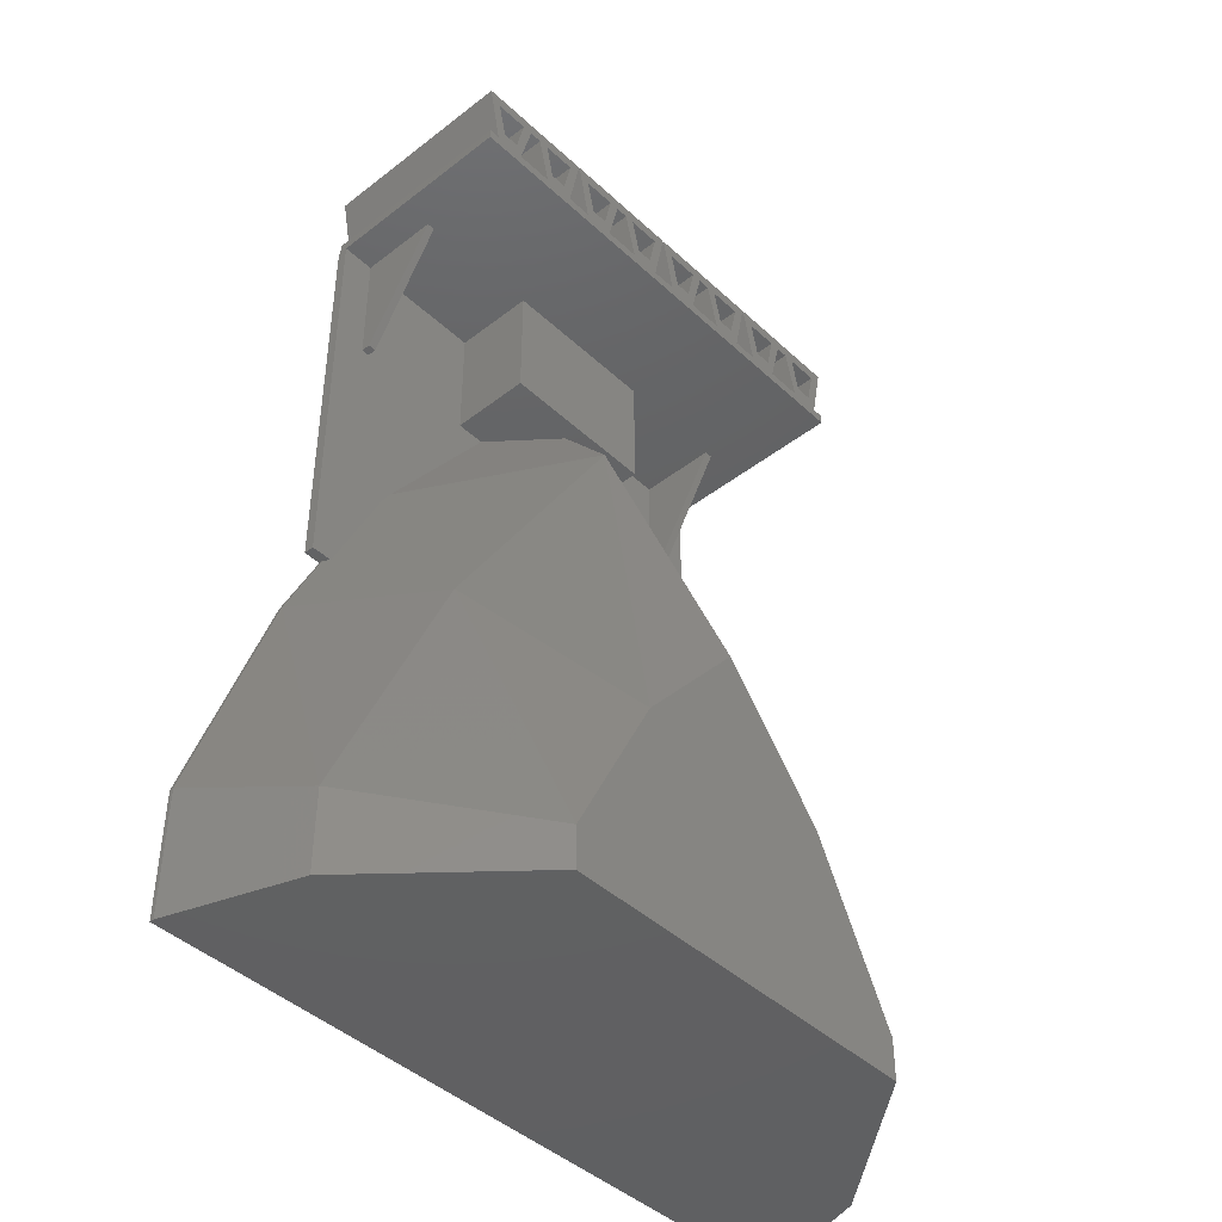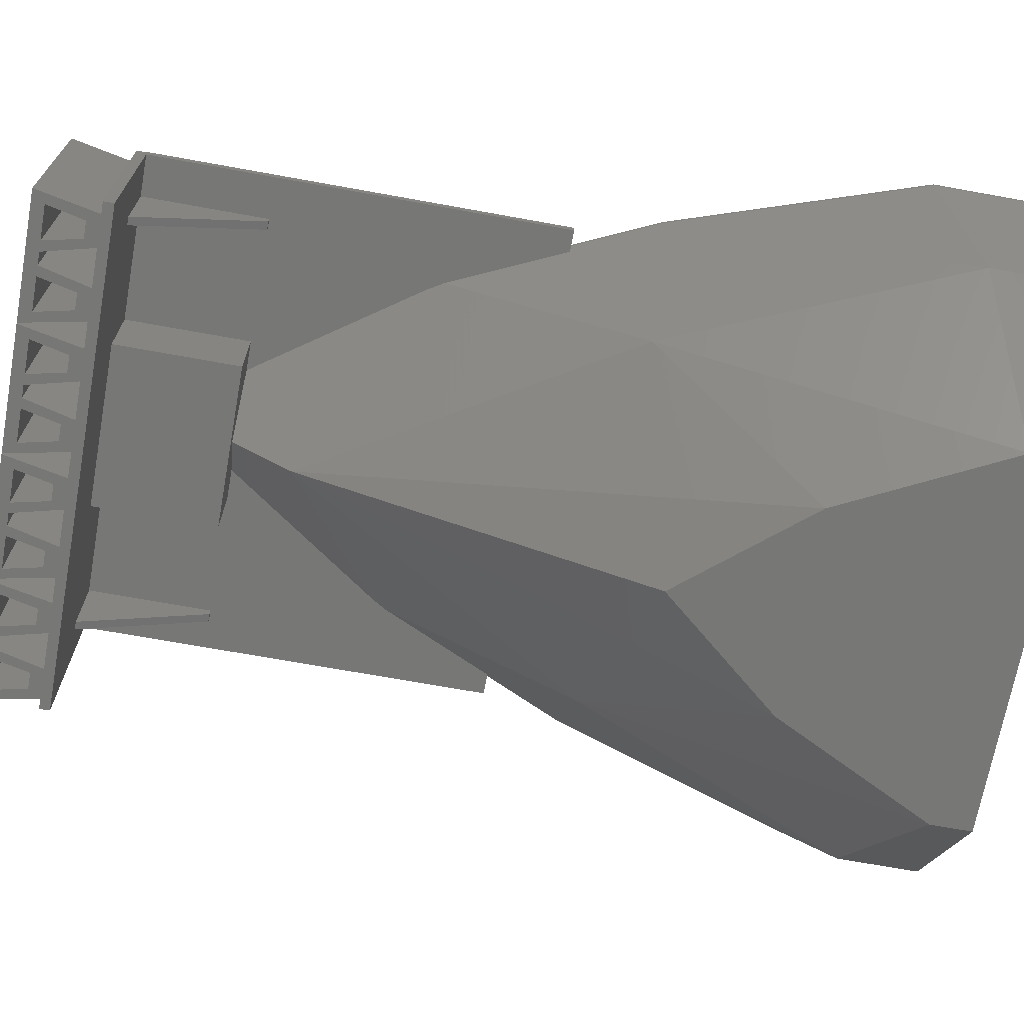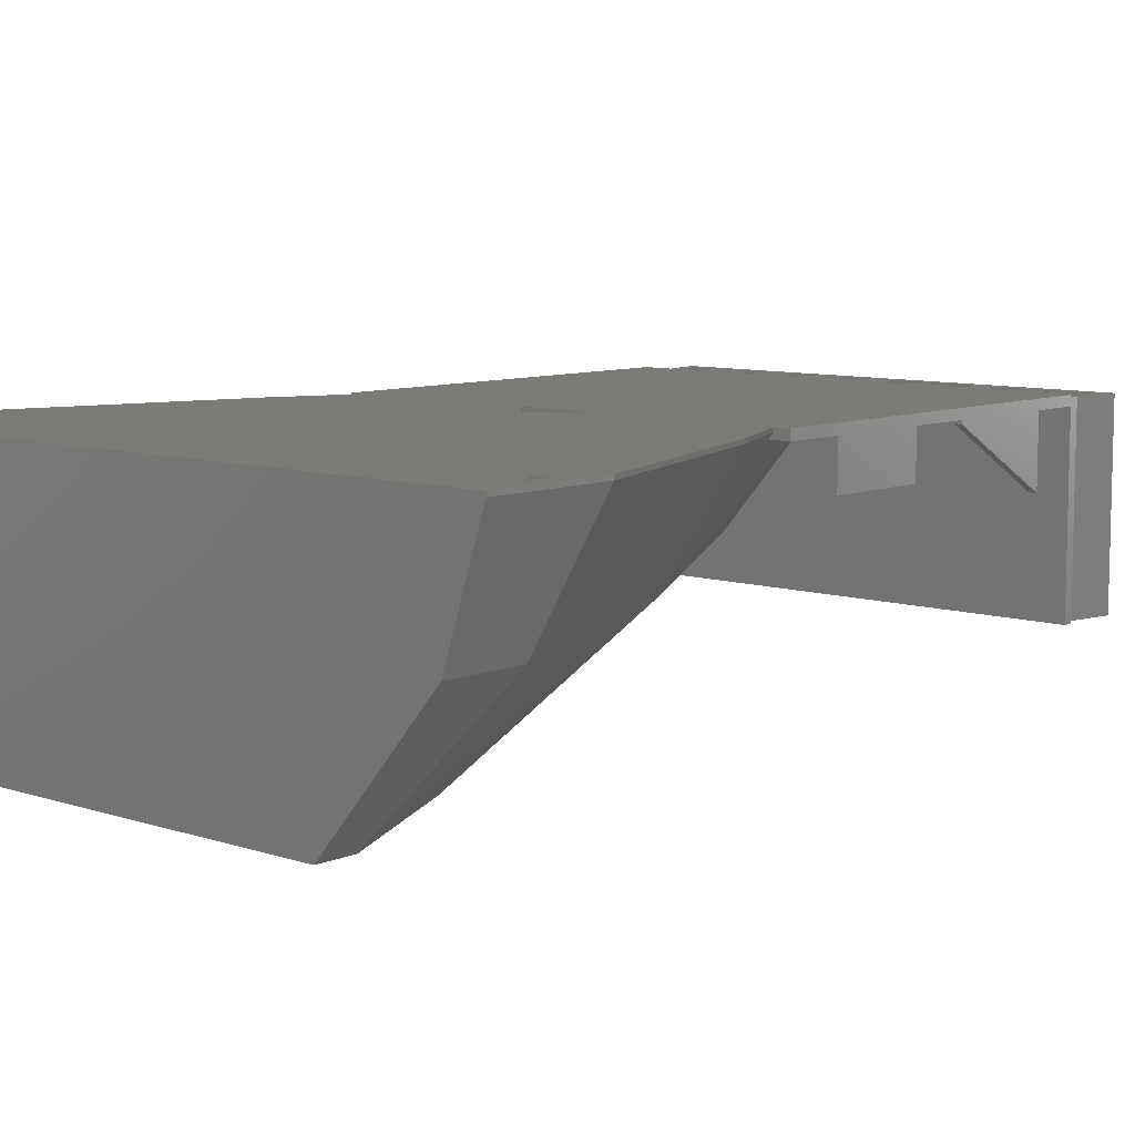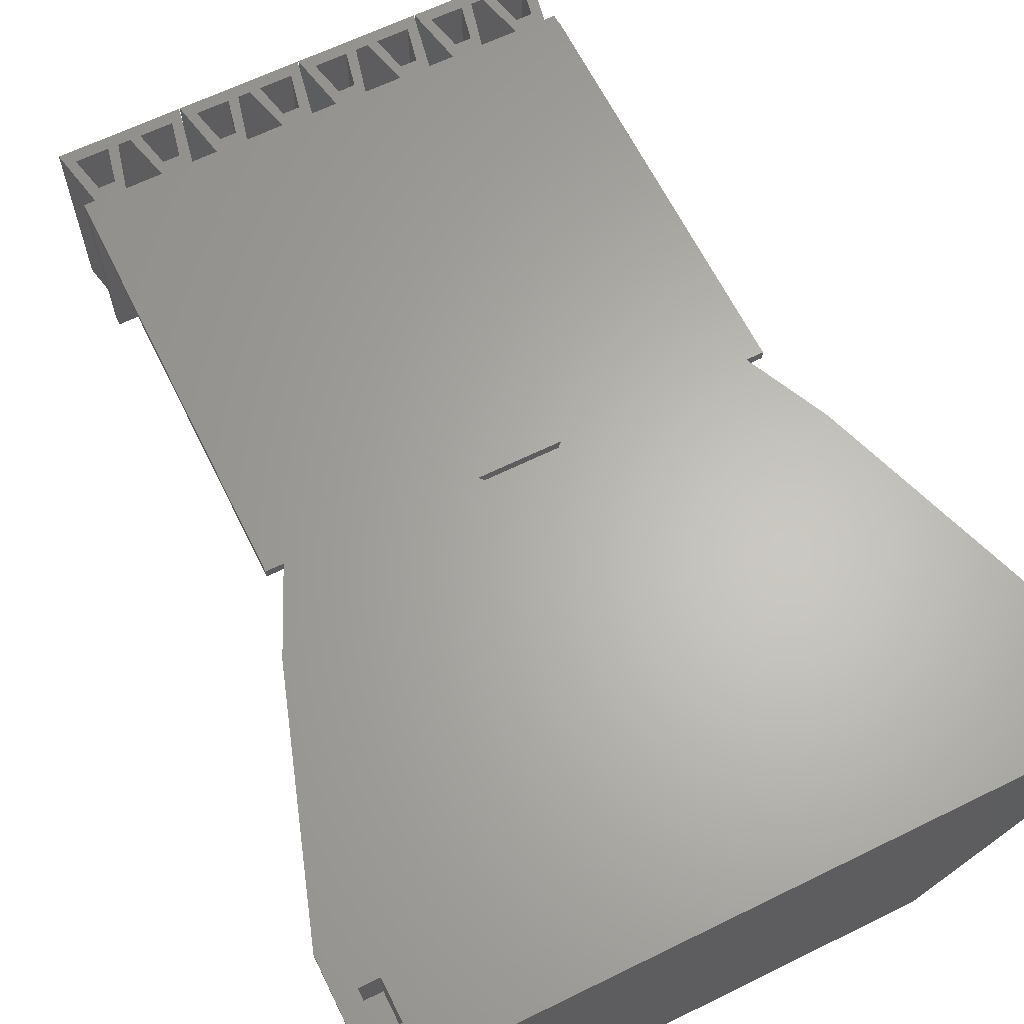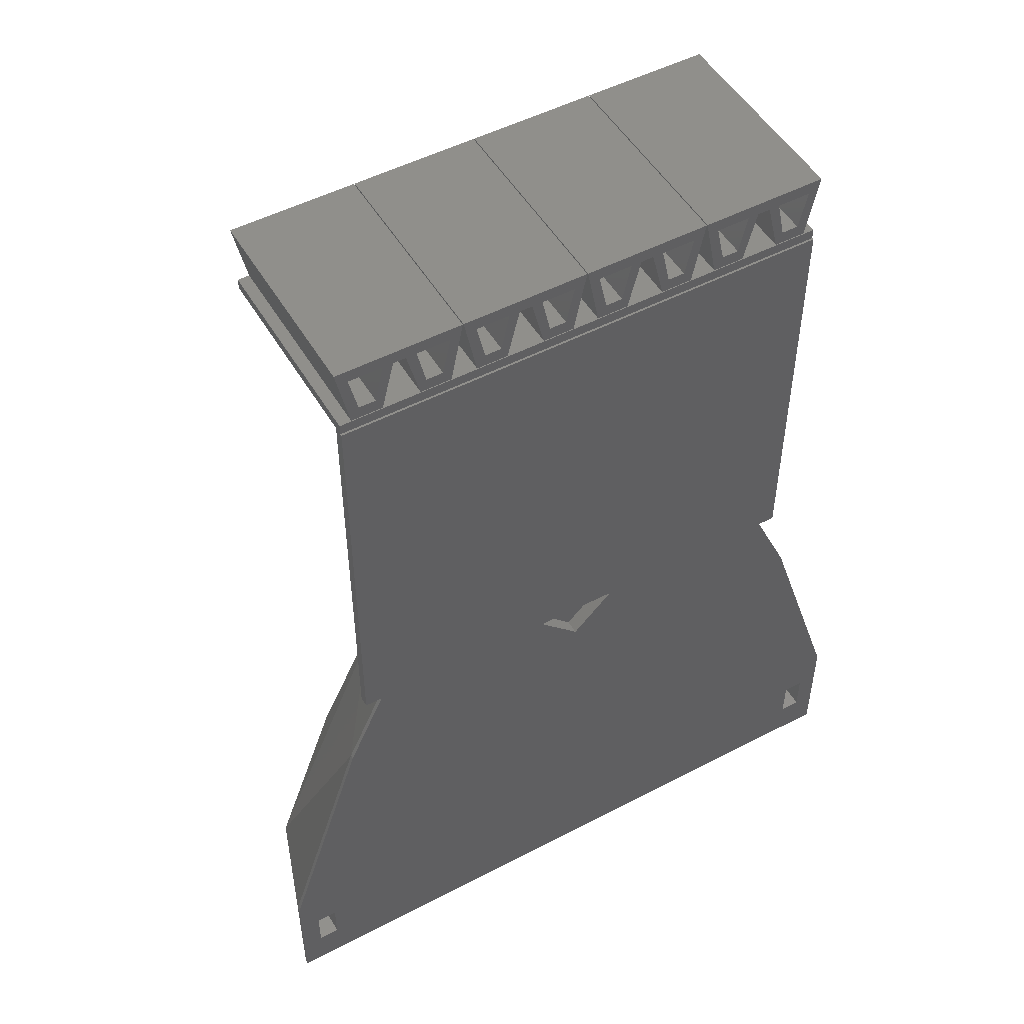
<metadata>
{"format":"stl","ext":"stl","renderer":"f3d","projection":"perspective","resolution":1024,"background":"white","views":[{"elev":-43.3,"azim":132.5,"up":"+Y"},{"elev":-69.4,"azim":-100.3,"up":"+Z"},{"elev":8.5,"azim":41.8,"up":"+Z"},{"elev":64.2,"azim":-26.3,"up":"+Z"},{"elev":50.6,"azim":-29.7,"up":"+Y"}]}
</metadata>
<code>
# stl→obj: 244 verts, 540 faces
v 2.5 -15 -0.04999
v 0 -3.5 3.45
v 4.5 -11 3.45
v 4.215 -6.25 6.3
v 3.99 -5.875 6.3
v 8.5 -17 6.55
v 6.5 -11 6.45
v 6.5 -11 6.55
v 8.5 -17 6.45
v 6 -4 6.55
v 5.58 -9 6.55
v 6 -9 6.55
v 2.8 -4 6.55
v -8.5 -17 6.55
v -7.5 -18 6.55
v -6.5 -11 6.55
v -8 -18 6.55
v -8 -19 6.55
v -6 -4 6.55
v -5.58 -9 6.55
v -2.8 -4 6.55
v -6 -9 6.55
v 0 0 6.55
v 1 -9 6.55
v -1 -9 6.55
v 8 -18 6.55
v 8.5 -20 6.55
v 7.5 -18 6.55
v 0 -10 6.55
v 8 -19 6.55
v 7.5 -19 6.55
v -7.5 -19 6.55
v -8.5 -20 6.55
v -7.5 -18 3.45
v -8.5 -17 6.45
v -6.5 -11 6.45
v 5.58 -9 6.45
v 5.48 -9 6.3
v -4.215 -6.25 6.3
v -3.99 -5.875 6.3
v -4.5 -11 3.45
v -5.48 -9 6.3
v -5.58 -9 6.45
v 0 -12 -0.04999
v -2.5 -15 -0.04999
v 7.5 -20 3.45
v 4.5 -19 -0.04999
v 7.5 -18 3.45
v 4.5 -20 -0.04999
v -4.5 -19 -0.04999
v -4.5 -20 -0.04999
v -8.5 -20 6.45
v -2.678 -4 6.3
v 0 -2 4.736
v -1.278 -2 6.3
v 8.5 -20 6.45
v -7.5 -20 3.45
v 2.678 -4 6.3
v 1.278 -2 6.3
v 1.98 -8.02 6.2
v 0 -6.04 6.3
v 0 -6.04 6.2
v 1.98 -8.02 6.3
v -1 -9 6.3
v -1.98 -8.02 6.2
v -1.98 -8.02 6.3
v 0 -10 6.2
v 1 -9 6.3
v -8 -18 5.5
v -8 -19 5.5
v -7.5 -19 5.5
v -7.5 -18 5.5
v 7.5 -18 5.5
v 7.5 -19 5.5
v 8 -19 5.5
v 8 -18 5.5
v -5 -2 6.075
v -5 1 6.3
v -5 1 4.343
v -5 -2 6.3
v -6 -4 6.3
v -4.8 -2 6.3
v -6 1 6.3
v -2 -2 6.3
v -2 1 6.3
v -4.8 1 6.3
v 2 -2 6.3
v 6 -4 6.3
v 5.2 -2 6.3
v 6 1 6.3
v 5 -2 6.3
v 5 1 6.3
v 2 1 6.3
v 5.2 1 6.3
v -4.8 -2 6.075
v -4.8 1 4.343
v -6 1 1.5
v -2 1 4.3
v 2 1 4.3
v 5 1 4.343
v 6 1 1.5
v 5.2 1 4.343
v 6 1 6.5
v -6 1 6.55
v 6 1 6.55
v -6 1 6.5
v 5 -2 6.075
v 5.2 -2 6.075
v -6 -9 6.3
v -6 1.25 1.5
v -6 1.25 6.5
v 6 -9 6.3
v 6 1.25 6.5
v 6 1.25 1.5
v -2 -2 4.3
v 2 -2 4.3
v -5.12 1.55 1.5
v -4.67 2.45 1.5
v -4.97 1.25 1.5
v -4.92 2.45 1.5
v -5.72 1.25 1.5
v -5.72 2.45 1.5
v -5.52 1.55 1.5
v -6.02 2.75 1.5
v -3.32 2.45 1.5
v -3.02 2.75 1.5
v -3.32 1.25 1.5
v -4.12 2.45 1.5
v -4.37 2.45 1.5
v -3.92 1.55 1.5
v -4.07 1.25 1.5
v -2.1 1.55 1.5
v -1.65 2.45 1.5
v -1.95 1.25 1.5
v -1.9 2.45 1.5
v -2.7 1.25 1.5
v -2.7 2.45 1.5
v -2.5 1.55 1.5
v -3 2.75 1.5
v -0.3 2.45 1.5
v 0 2.75 1.5
v -0.3 1.25 1.5
v -1.1 2.45 1.5
v -1.35 2.45 1.5
v -0.9 1.55 1.5
v -1.05 1.25 1.5
v 0.92 1.55 1.5
v 1.37 2.45 1.5
v 1.07 1.25 1.5
v 1.12 2.45 1.5
v 0.32 1.25 1.5
v 0.32 2.45 1.5
v 0.52 1.55 1.5
v 0.02 2.75 1.5
v 2.72 2.45 1.5
v 3.02 2.75 1.5
v 2.72 1.25 1.5
v 1.92 2.45 1.5
v 1.67 2.45 1.5
v 2.12 1.55 1.5
v 1.97 1.25 1.5
v 3.94 1.55 1.5
v 4.39 2.45 1.5
v 4.09 1.25 1.5
v 4.14 2.45 1.5
v 3.34 1.25 1.5
v 3.34 2.45 1.5
v 3.54 1.55 1.5
v 3.04 2.75 1.5
v 5.74 2.45 1.5
v 6.04 2.75 1.5
v 5.74 1.25 1.5
v 4.94 2.45 1.5
v 4.69 2.45 1.5
v 5.54 1.55 1.5
v 4.99 1.25 1.5
v 5.14 1.55 1.5
v 2.52 1.55 1.5
v -0.5 1.55 1.5
v -3.52 1.55 1.5
v -4.97 1.25 6.48
v -4.07 1.25 6.48
v -3.32 1.25 6.48
v -2.7 1.25 6.48
v -1.95 1.25 6.48
v -1.05 1.25 6.48
v -0.3 1.25 6.48
v 0.32 1.25 6.48
v 1.07 1.25 6.48
v 1.97 1.25 6.48
v 2.72 1.25 6.48
v 3.34 1.25 6.48
v 4.09 1.25 6.48
v 4.99 1.25 6.48
v 5.74 1.25 6.48
v -5.72 1.25 6.48
v 0 2.75 6.48
v -1.1 2.45 6.48
v -0.3 2.45 6.48
v -1.35 2.45 6.48
v -1.65 2.45 6.48
v -3 2.75 6.48
v -1.9 2.45 6.48
v -2.7 2.45 6.48
v -0.5 1.55 6.48
v -0.9 1.55 6.48
v -2.1 1.55 6.48
v -2.5 1.55 6.48
v -3.02 2.75 6.48
v -4.12 2.45 6.48
v -3.32 2.45 6.48
v -4.37 2.45 6.48
v -4.67 2.45 6.48
v -6.02 2.75 6.48
v -4.92 2.45 6.48
v -5.72 2.45 6.48
v -3.52 1.55 6.48
v -3.92 1.55 6.48
v -5.12 1.55 6.48
v -5.52 1.55 6.48
v 3.02 2.75 6.48
v 1.92 2.45 6.48
v 2.72 2.45 6.48
v 1.67 2.45 6.48
v 1.37 2.45 6.48
v 0.02 2.75 6.48
v 1.12 2.45 6.48
v 0.32 2.45 6.48
v 2.52 1.55 6.48
v 2.12 1.55 6.48
v 0.92 1.55 6.48
v 0.52 1.55 6.48
v 6.04 2.75 6.48
v 4.94 2.45 6.48
v 5.74 2.45 6.48
v 4.69 2.45 6.48
v 4.39 2.45 6.48
v 3.04 2.75 6.48
v 4.14 2.45 6.48
v 3.34 2.45 6.48
v 5.54 1.55 6.48
v 5.14 1.55 6.48
v 3.94 1.55 6.48
v 3.54 1.55 6.48
f 1 2 3
f 4 2 5
f 2 4 3
f 6 7 8
f 7 6 9
f 10 11 12
f 11 10 13
f 14 15 16
f 17 14 18
f 15 14 17
f 19 20 21
f 20 19 22
f 21 13 23
f 13 21 24
f 24 21 25
f 6 26 27
f 6 28 26
f 29 28 8
f 8 28 6
f 30 27 26
f 31 27 30
f 24 8 11
f 24 11 13
f 8 24 29
f 15 28 29
f 16 29 25
f 20 25 21
f 16 25 20
f 29 16 15
f 28 15 31
f 32 31 15
f 31 32 27
f 33 32 18
f 32 33 27
f 33 18 14
f 34 35 36
f 37 7 38
f 38 3 4
f 3 38 7
f 2 39 40
f 39 2 41
f 41 42 39
f 36 42 41
f 42 36 43
f 44 45 2
f 1 44 2
f 46 47 48
f 47 46 49
f 48 47 3
f 50 47 49
f 47 50 1
f 1 45 44
f 50 49 51
f 1 50 45
f 52 14 35
f 14 52 33
f 41 34 36
f 50 34 41
f 45 50 41
f 45 41 2
f 8 37 11
f 37 8 7
f 47 1 3
f 35 16 36
f 16 35 14
f 2 40 53
f 53 54 2
f 54 53 55
f 55 53 53
f 48 7 9
f 48 3 7
f 56 48 9
f 48 56 46
f 27 9 6
f 9 27 56
f 57 33 52
f 33 57 27
f 46 27 57
f 27 46 56
f 51 46 57
f 46 51 49
f 36 20 43
f 20 36 16
f 58 54 59
f 58 59 58
f 54 58 2
f 2 58 5
f 52 34 57
f 34 52 35
f 57 50 51
f 50 57 34
f 60 61 62
f 61 60 63
f 25 29 64
f 64 65 66
f 64 67 65
f 67 64 29
f 62 67 60
f 67 62 65
f 60 68 63
f 67 68 60
f 29 68 67
f 68 29 24
f 66 62 61
f 62 66 65
f 18 69 17
f 69 18 70
f 71 15 72
f 15 71 32
f 69 71 72
f 71 69 70
f 71 18 32
f 18 71 70
f 69 15 17
f 15 69 72
f 31 73 28
f 73 31 74
f 75 26 76
f 26 75 30
f 73 75 76
f 75 73 74
f 75 31 30
f 31 75 74
f 73 26 28
f 26 73 76
f 77 78 79
f 78 77 80
f 81 82 53
f 82 81 80
f 83 80 81
f 80 83 78
f 53 84 55
f 82 84 53
f 84 82 85
f 85 82 86
f 58 59 87
f 88 89 90
f 88 91 89
f 58 91 88
f 87 91 58
f 91 87 92
f 92 87 93
f 90 89 94
f 95 86 82
f 86 95 96
f 83 79 78
f 97 96 79
f 98 97 99
f 96 97 98
f 97 79 83
f 96 85 86
f 85 96 98
f 93 100 92
f 101 100 99
f 99 100 93
f 102 90 94
f 101 99 97
f 102 101 90
f 100 101 102
f 103 104 105
f 104 103 106
f 77 82 80
f 82 77 95
f 77 96 95
f 96 77 79
f 107 92 100
f 92 107 91
f 108 94 89
f 94 108 102
f 107 89 91
f 89 107 108
f 107 102 108
f 102 107 100
f 109 81 81
f 81 109 19
f 22 19 109
f 83 110 97
f 110 83 111
f 83 106 111
f 81 106 83
f 19 106 81
f 106 19 104
f 105 13 10
f 105 23 13
f 104 23 105
f 104 21 23
f 21 104 19
f 10 12 88
f 112 88 12
f 88 112 88
f 90 113 103
f 113 90 114
f 114 90 101
f 10 103 105
f 103 10 90
f 90 10 88
f 115 85 98
f 85 115 84
f 87 99 93
f 99 87 116
f 115 99 116
f 99 115 98
f 115 55 84
f 55 115 54
f 116 59 54
f 59 116 87
f 116 54 115
f 117 118 119
f 118 117 120
f 121 122 123
f 122 121 124
f 125 126 127
f 128 126 125
f 129 126 128
f 118 126 129
f 124 118 120
f 124 120 122
f 118 124 126
f 129 130 131
f 130 129 128
f 132 133 134
f 133 132 135
f 136 137 138
f 137 136 139
f 140 141 142
f 143 141 140
f 144 141 143
f 133 141 144
f 139 133 135
f 139 135 137
f 133 139 141
f 144 145 146
f 145 144 143
f 147 148 149
f 148 147 150
f 151 152 153
f 152 151 154
f 155 156 157
f 158 156 155
f 159 156 158
f 148 156 159
f 154 148 150
f 154 150 152
f 148 154 156
f 159 160 161
f 160 159 158
f 162 163 164
f 163 162 165
f 166 167 168
f 167 166 169
f 170 171 172
f 173 171 170
f 174 171 173
f 163 171 174
f 169 163 165
f 169 165 167
f 163 169 171
f 101 172 114
f 172 175 170
f 176 175 172
f 176 172 101
f 175 176 177
f 101 164 176
f 164 168 162
f 164 166 168
f 101 166 164
f 101 157 166
f 157 178 155
f 161 178 157
f 178 161 160
f 101 161 157
f 101 149 161
f 149 153 147
f 149 151 153
f 101 151 149
f 101 142 151
f 142 179 140
f 146 179 142
f 179 146 145
f 97 142 101
f 142 97 146
f 134 138 132
f 134 136 138
f 146 97 134
f 134 97 136
f 127 180 125
f 131 180 127
f 180 131 130
f 136 97 127
f 127 97 131
f 119 123 117
f 119 121 123
f 131 97 119
f 119 97 121
f 121 97 110
f 174 177 176
f 177 174 173
f 111 103 113
f 103 111 106
f 131 181 182
f 181 131 119
f 136 183 184
f 183 136 127
f 146 185 186
f 185 146 134
f 151 187 188
f 187 151 142
f 161 189 190
f 189 161 149
f 166 191 192
f 191 166 157
f 176 193 194
f 193 176 164
f 194 113 195
f 114 195 113
f 195 114 172
f 193 113 194
f 113 193 111
f 192 111 193
f 191 111 192
f 190 111 191
f 189 111 190
f 188 111 189
f 187 111 188
f 186 111 187
f 185 111 186
f 184 111 185
f 183 111 184
f 182 111 183
f 181 111 182
f 196 111 181
f 110 196 121
f 196 110 111
f 197 198 199
f 197 200 198
f 197 201 200
f 202 201 197
f 201 202 203
f 204 202 184
f 203 202 204
f 199 187 197
f 205 187 199
f 186 205 206
f 205 186 187
f 200 206 198
f 206 200 186
f 207 201 203
f 201 207 185
f 208 185 207
f 208 184 185
f 184 208 204
f 185 133 201
f 133 185 134
f 133 200 201
f 200 133 144
f 146 200 144
f 200 146 186
f 187 141 197
f 141 187 142
f 141 202 197
f 202 141 139
f 136 202 139
f 202 136 184
f 179 199 140
f 199 179 205
f 179 206 205
f 206 179 145
f 206 143 198
f 143 206 145
f 143 199 198
f 199 143 140
f 132 203 135
f 203 132 207
f 132 208 207
f 208 132 138
f 208 137 204
f 137 208 138
f 137 203 204
f 203 137 135
f 209 210 211
f 209 212 210
f 209 213 212
f 214 213 209
f 213 214 215
f 216 214 196
f 215 214 216
f 211 183 209
f 217 183 211
f 182 217 218
f 217 182 183
f 212 218 210
f 218 212 182
f 219 213 215
f 213 219 181
f 220 181 219
f 220 196 181
f 196 220 216
f 181 118 213
f 118 181 119
f 118 212 213
f 212 118 129
f 131 212 129
f 212 131 182
f 183 126 209
f 126 183 127
f 126 214 209
f 214 126 124
f 121 214 124
f 214 121 196
f 180 211 125
f 211 180 217
f 180 218 217
f 218 180 130
f 218 128 210
f 128 218 130
f 128 211 210
f 211 128 125
f 117 215 120
f 215 117 219
f 117 220 219
f 220 117 123
f 220 122 216
f 122 220 123
f 122 215 216
f 215 122 120
f 221 222 223
f 221 224 222
f 221 225 224
f 226 225 221
f 225 226 227
f 228 226 188
f 227 226 228
f 223 191 221
f 229 191 223
f 190 229 230
f 229 190 191
f 224 230 222
f 230 224 190
f 231 225 227
f 225 231 189
f 232 189 231
f 232 188 189
f 188 232 228
f 189 148 225
f 148 189 149
f 148 224 225
f 224 148 159
f 161 224 159
f 224 161 190
f 191 156 221
f 156 191 157
f 156 226 221
f 226 156 154
f 151 226 154
f 226 151 188
f 178 223 155
f 223 178 229
f 178 230 229
f 230 178 160
f 230 158 222
f 158 230 160
f 158 223 222
f 223 158 155
f 147 227 150
f 227 147 231
f 147 232 231
f 232 147 153
f 232 152 228
f 152 232 153
f 152 227 228
f 227 152 150
f 233 234 235
f 233 236 234
f 233 237 236
f 238 237 233
f 237 238 239
f 240 238 192
f 239 238 240
f 235 195 233
f 241 195 235
f 194 241 242
f 241 194 195
f 236 242 234
f 242 236 194
f 243 237 239
f 237 243 193
f 244 193 243
f 244 192 193
f 192 244 240
f 193 163 237
f 163 193 164
f 163 236 237
f 236 163 174
f 176 236 174
f 236 176 194
f 195 171 233
f 171 195 172
f 171 238 233
f 238 171 169
f 166 238 169
f 238 166 192
f 175 235 170
f 235 175 241
f 175 242 241
f 242 175 177
f 242 173 234
f 173 242 177
f 173 235 234
f 235 173 170
f 162 239 165
f 239 162 243
f 162 244 243
f 244 162 168
f 244 167 240
f 167 244 168
f 167 239 240
f 239 167 165
f 109 39 42
f 81 39 109
f 40 81 53
f 39 81 40
f 4 112 38
f 112 4 88
f 5 88 4
f 88 5 58
f 68 61 63
f 64 61 68
f 61 64 66
f 22 43 20
f 109 43 22
f 43 109 42
f 37 12 11
f 112 37 38
f 37 112 12
f 64 24 25
f 24 64 68
f 81 53 53
f 53 81 81
f 88 58 88
f 58 88 58

</code>
